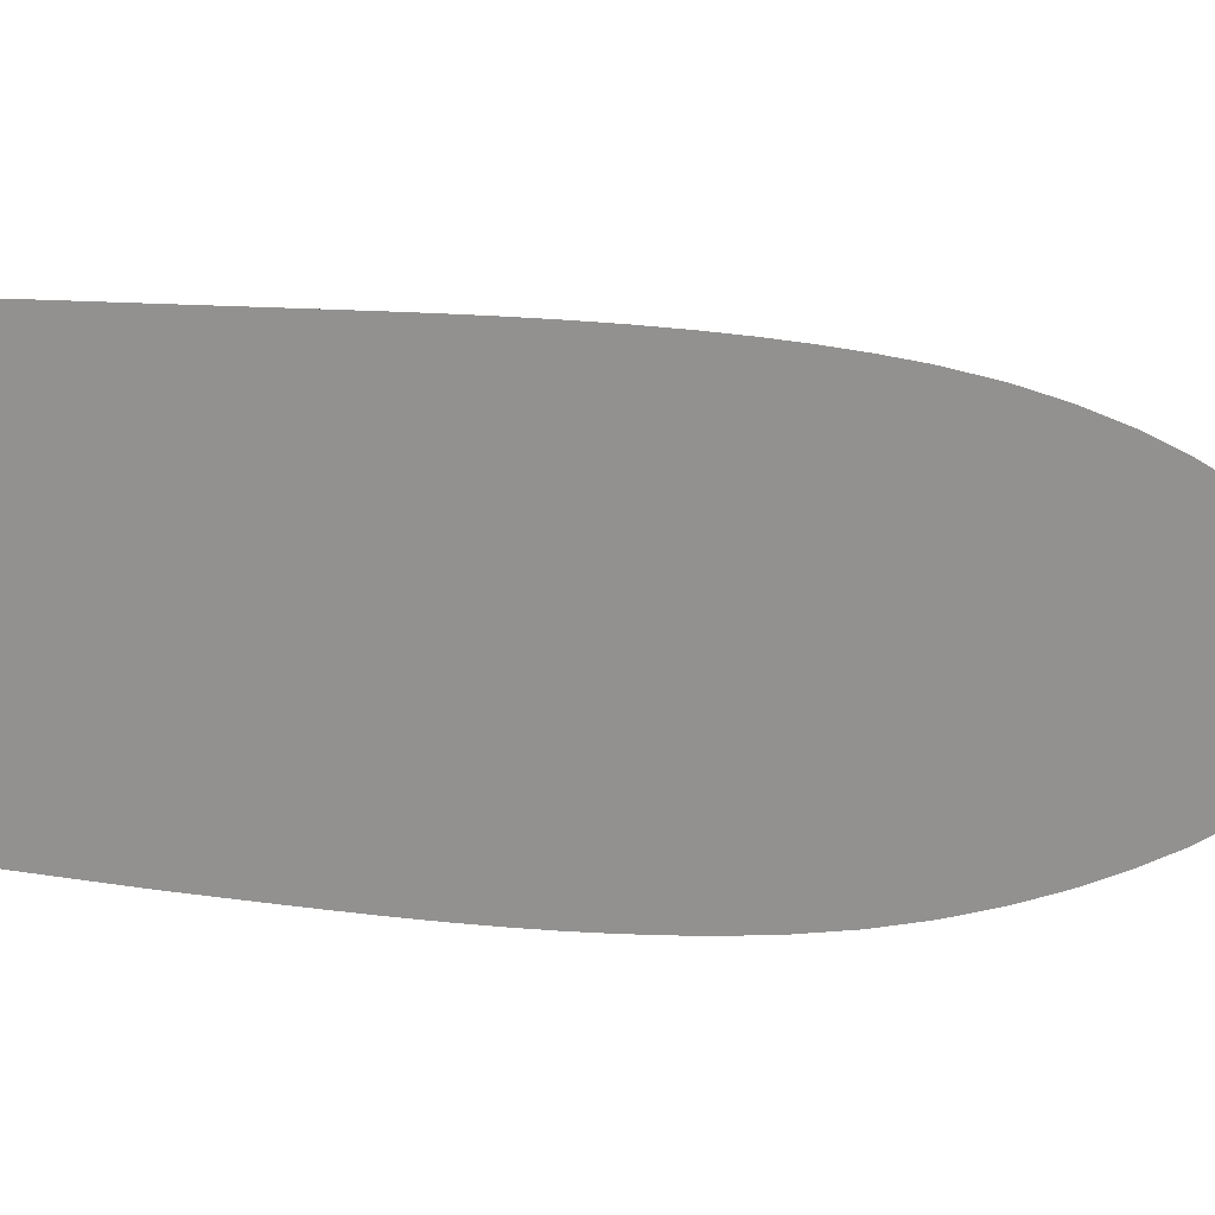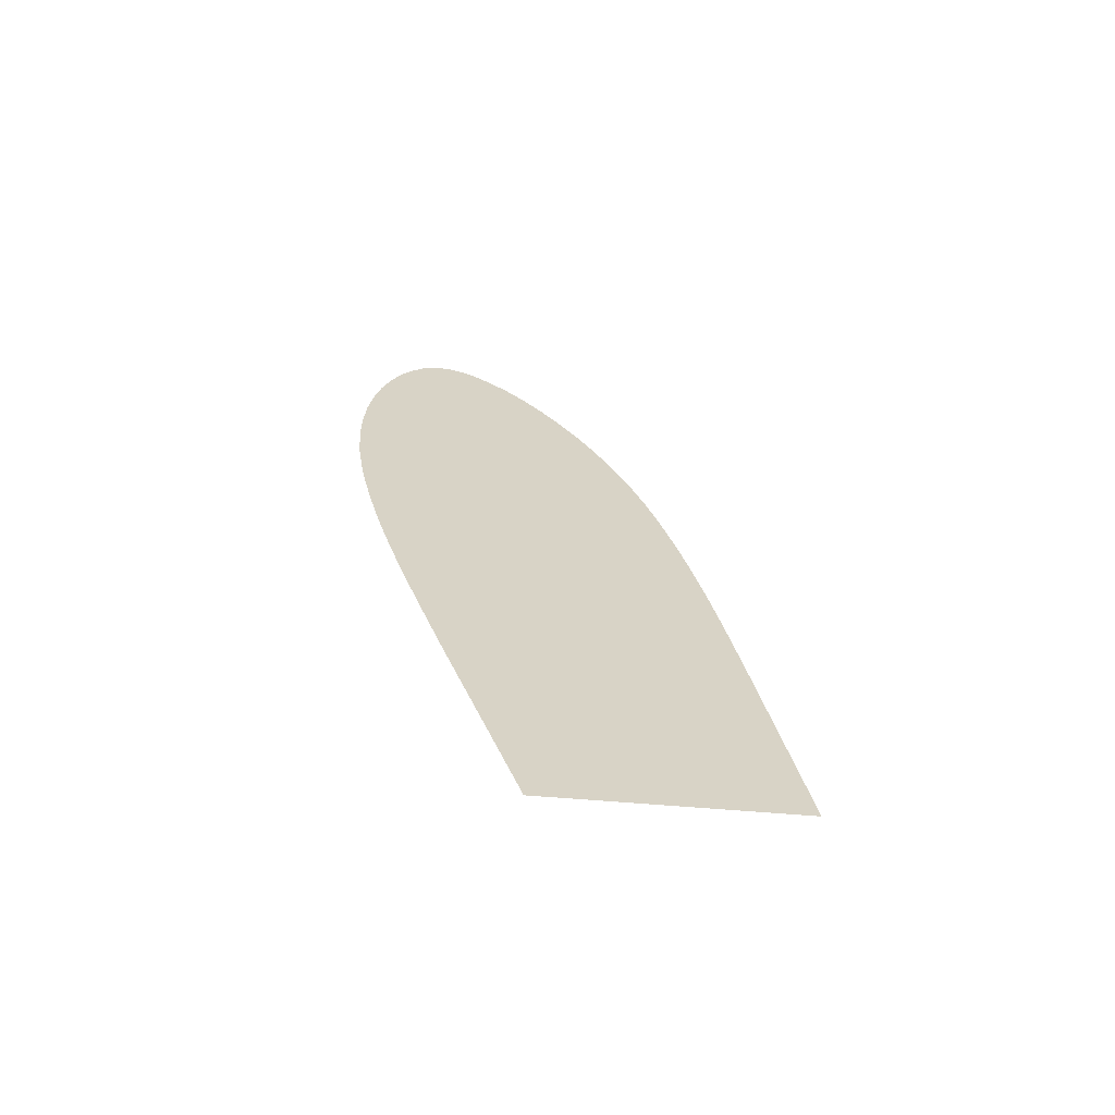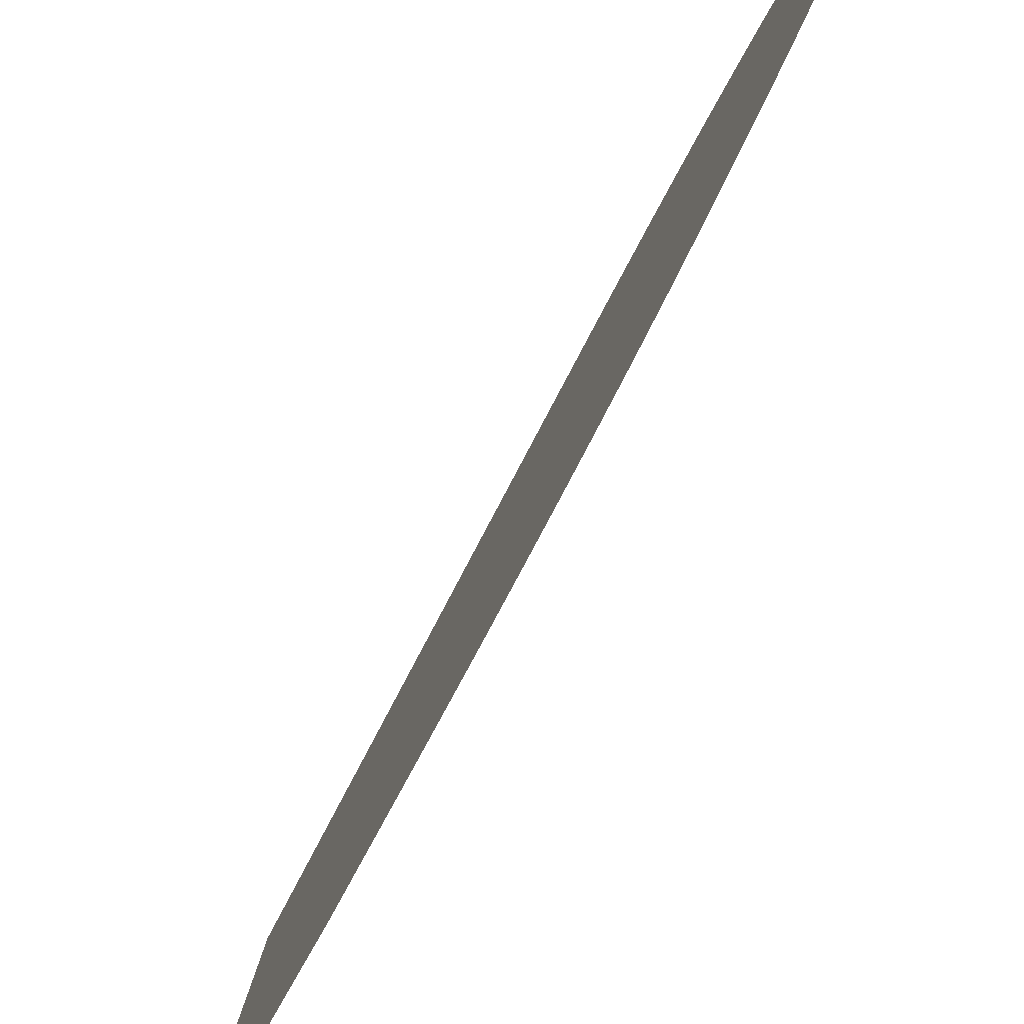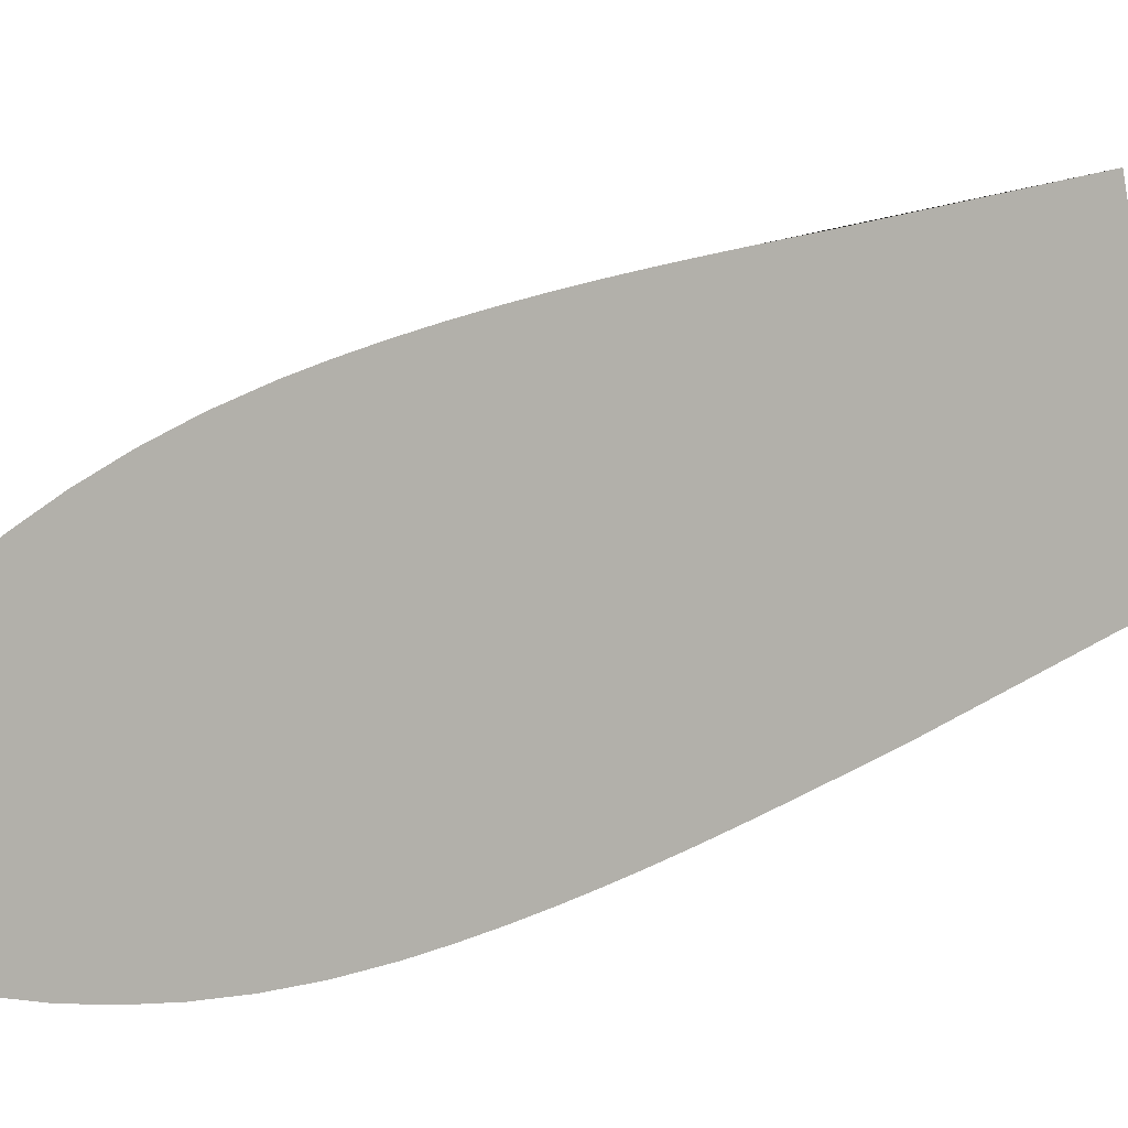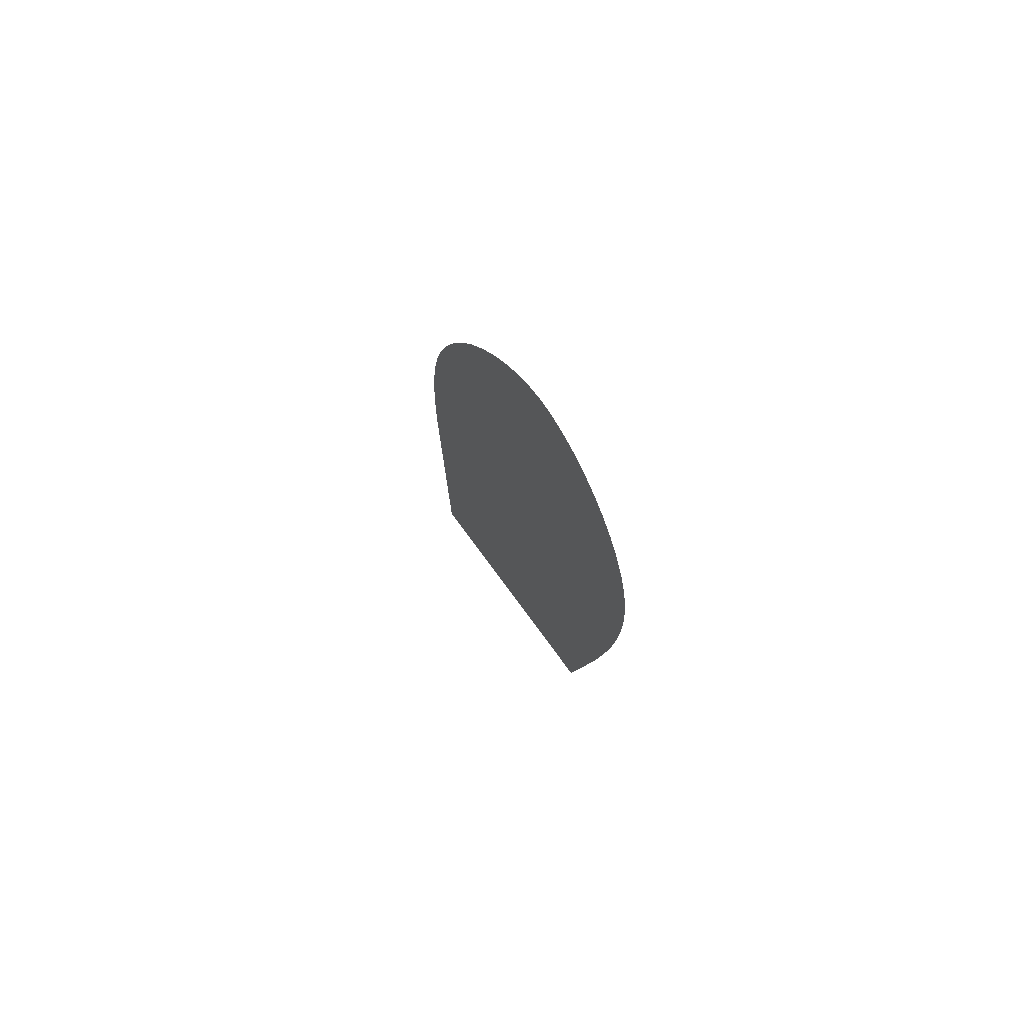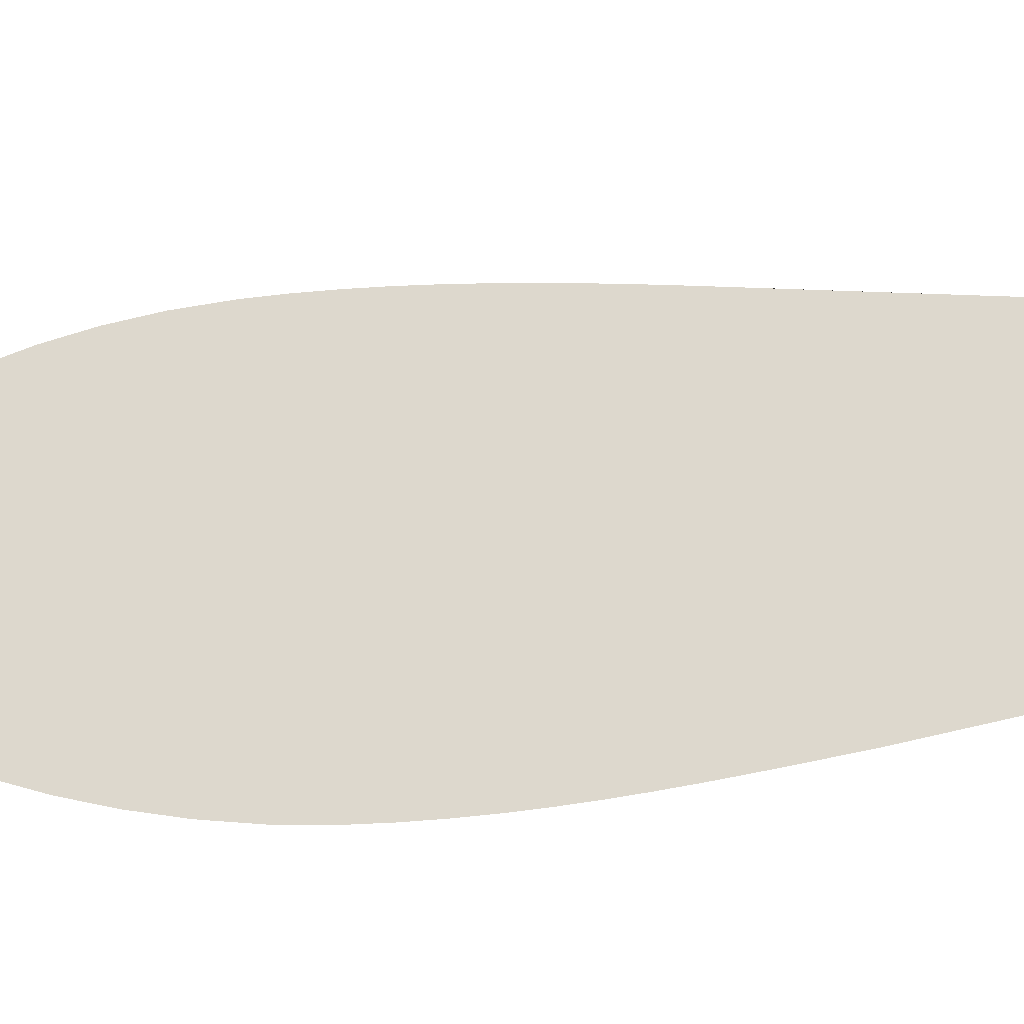
<metadata>
{"format":"obj","ext":"obj","renderer":"f3d","projection":"perspective","resolution":1024,"background":"white","views":[{"elev":24.8,"azim":62.7,"up":"+Z"},{"elev":-56.1,"azim":-106.7,"up":"+Y"},{"elev":-76.5,"azim":145.6,"up":"+Z"},{"elev":6.3,"azim":-130.8,"up":"+Z"},{"elev":61.5,"azim":142.8,"up":"+Y"},{"elev":-23.4,"azim":-119.6,"up":"+Z"}]}
</metadata>
<code>
o symbolsFrontNEWTILT.148_CUBezierCurve.213
v 10.16 3.189 -0.6651
v 10.18 3.325 -0.6872
v 10.18 3.344 -0.6901
v 10.18 3.363 -0.6931
v 10.19 3.383 -0.6963
v 10.19 3.403 -0.6998
v 10.19 3.424 -0.7035
v 10.2 3.444 -0.7075
v 10.2 3.465 -0.7119
v 10.2 3.486 -0.7167
v 10.21 3.506 -0.7219
v 10.21 3.527 -0.7276
v 10.21 3.547 -0.7339
v 10.22 3.573 -0.7434
v 10.22 3.598 -0.7543
v 10.22 3.621 -0.7661
v 10.23 3.642 -0.7787
v 10.23 3.66 -0.7919
v 10.23 3.677 -0.8053
v 10.23 3.691 -0.8188
v 10.24 3.702 -0.8321
v 10.24 3.711 -0.845
v 10.24 3.717 -0.8573
v 10.24 3.719 -0.8686
v 10.24 3.719 -0.8788
v 10.24 3.715 -0.8882
v 10.24 3.707 -0.8973
v 10.24 3.696 -0.9058
v 10.24 3.683 -0.9137
v 10.23 3.666 -0.9207
v 10.23 3.648 -0.9267
v 10.23 3.627 -0.9316
v 10.23 3.604 -0.9352
v 10.22 3.579 -0.9373
v 10.22 3.553 -0.9378
v 10.21 3.526 -0.9365
v 10.21 3.498 -0.9333
v 10.21 3.478 -0.9299
v 10.2 3.457 -0.926
v 10.2 3.437 -0.9216
v 10.2 3.417 -0.9167
v 10.2 3.397 -0.9115
v 10.19 3.378 -0.906
v 10.19 3.358 -0.9003
v 10.19 3.339 -0.8945
v 10.18 3.32 -0.8885
v 10.18 3.301 -0.8825
v 10.18 3.283 -0.8766
v 10.16 3.149 -0.8313
f 1 49 48 47 46 45 44 43 42 41 40 39 38 37 36 35 34 33 32 31 30 29 28 27 26 25 24 23 22 21 20 19 18 17 16 15 14 13 12 11 10 9 8 7 6 5 4 3 2

</code>
